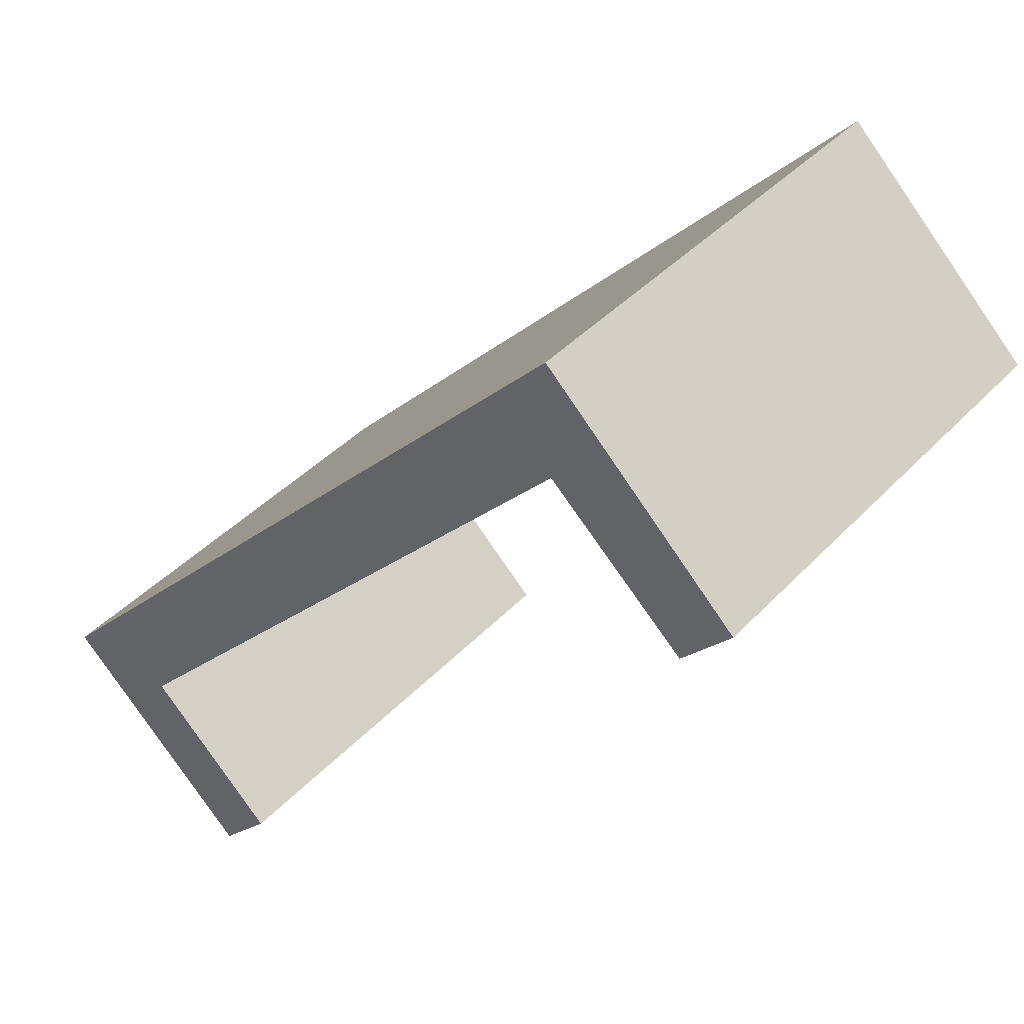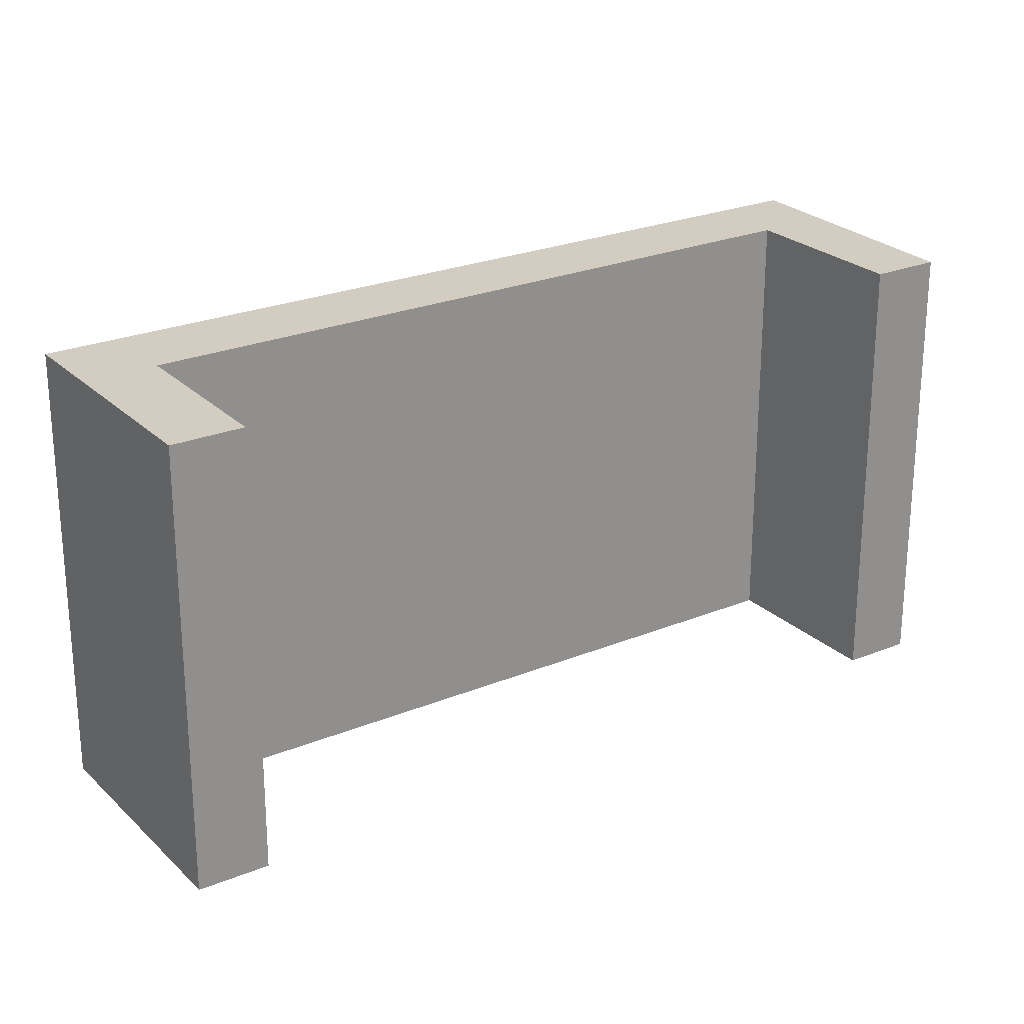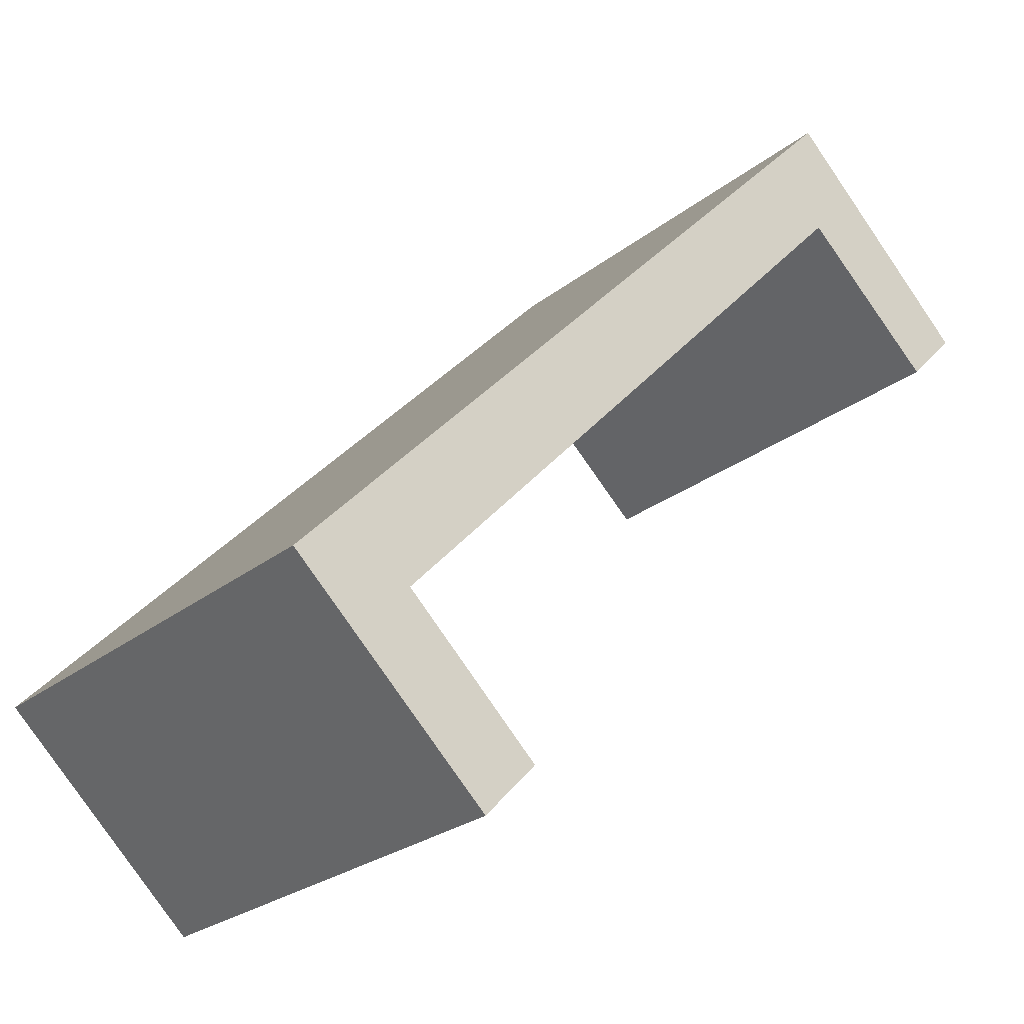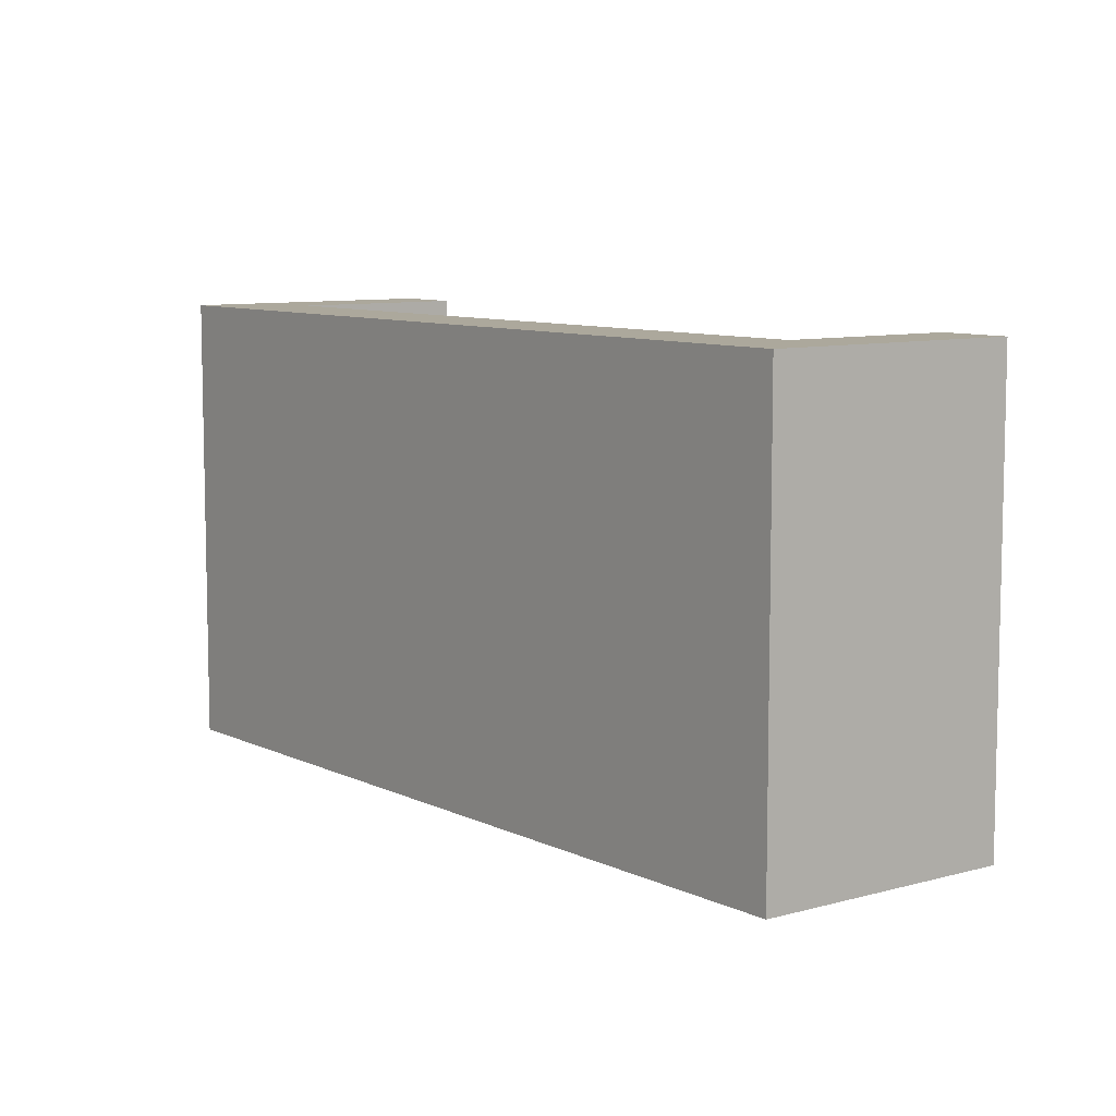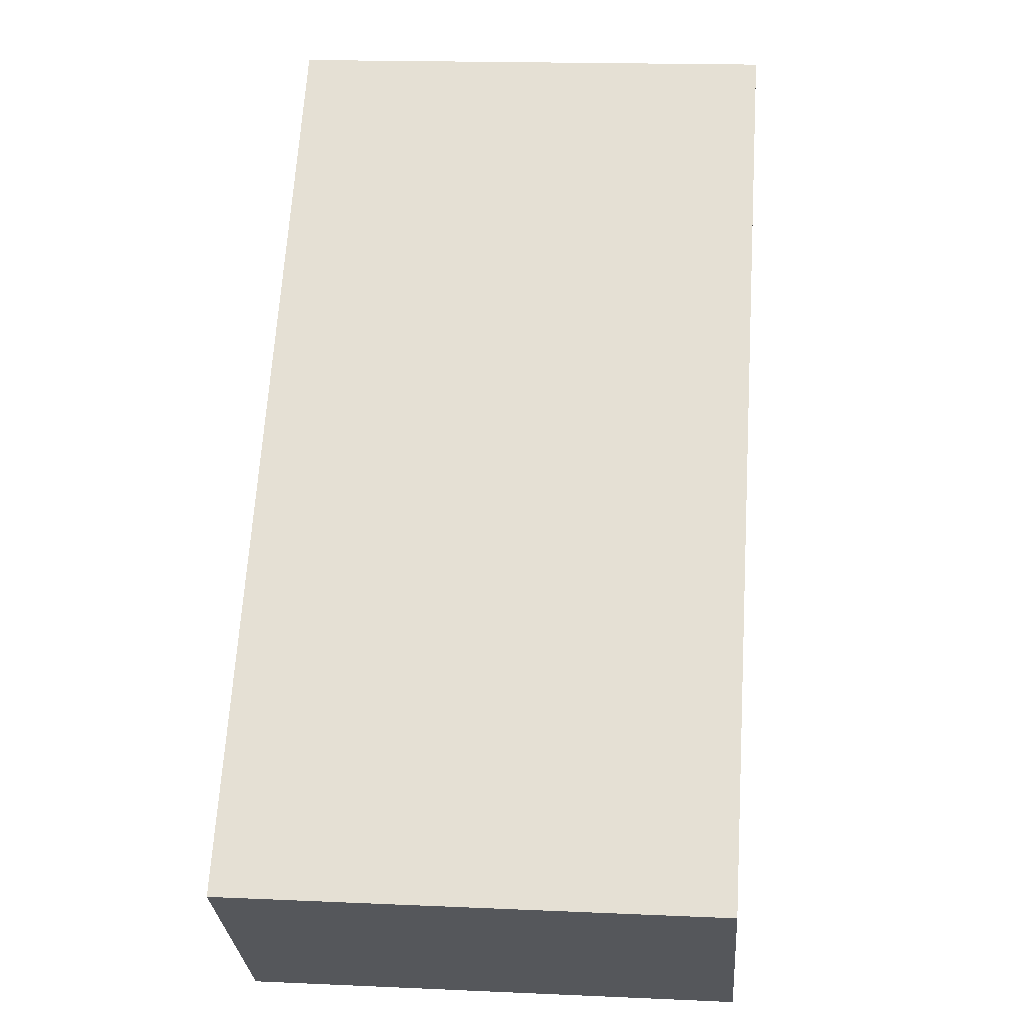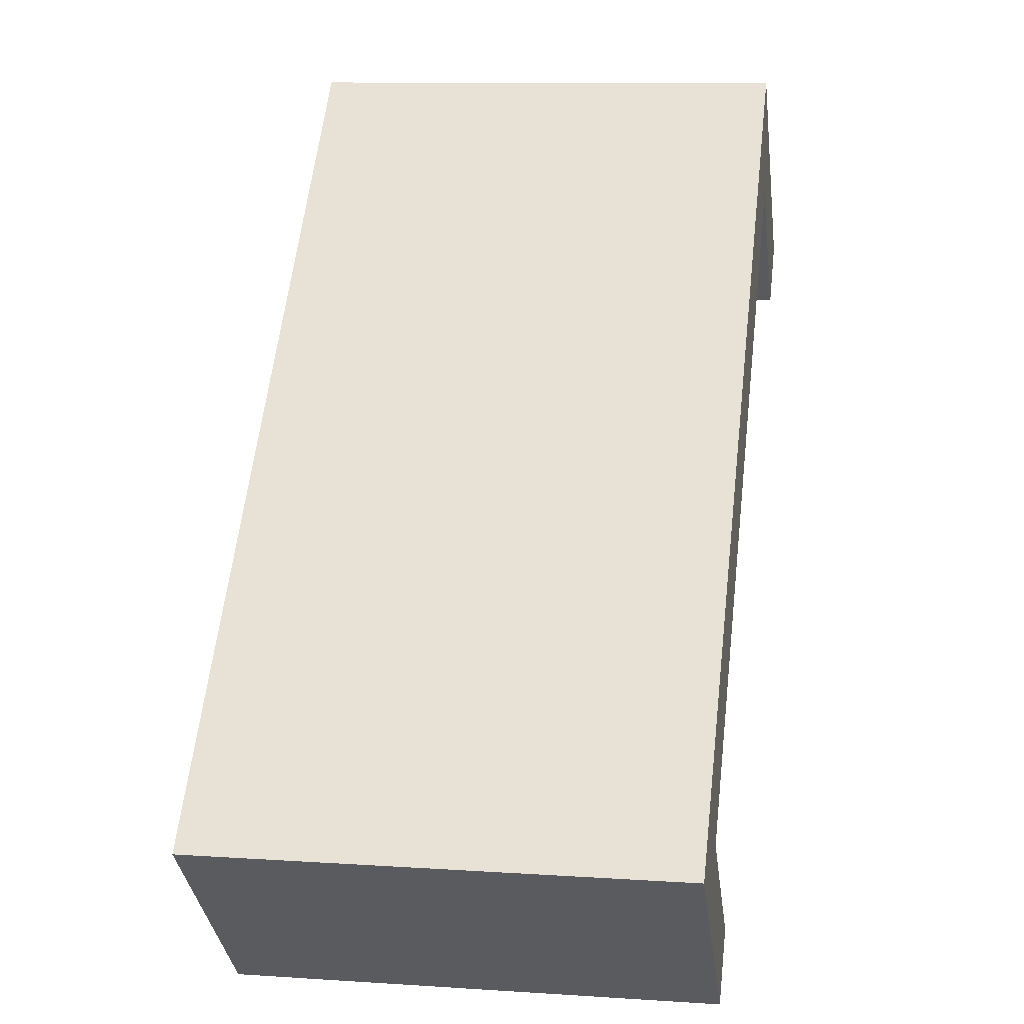
<metadata>
{"format":"obj","ext":"obj","renderer":"f3d","projection":"perspective","resolution":1024,"background":"white","views":[{"elev":40.2,"azim":-141.9,"up":"+Z"},{"elev":24.8,"azim":-167.1,"up":"+Y"},{"elev":-25.4,"azim":141.5,"up":"+Z"},{"elev":8.5,"azim":99.0,"up":"+Y"},{"elev":16.9,"azim":95.2,"up":"+Z"},{"elev":10.5,"azim":99.5,"up":"+Z"}]}
</metadata>
<code>
v  1.912 4.615 1.855
v  0.495 4.615 -0.524
v  0 4.615 2.826e-16
v  1.841 4.615 0.716
v  8.11 4.615 -4.684
v  6.957 4.615 -4.729
v  6.162 4.615 -6.526
v  5.647 4.615 -5.981
v  6.162 3.996e-16 -6.526
v  5.647 3.662e-16 -5.981
v  6.957 2.896e-16 -4.729
v  1.841 -4.384e-17 0.716
v  0.495 3.209e-17 -0.524
v  0 0 0
v  1.912 -1.136e-16 1.855
v  8.11 2.868e-16 -4.684
g defaultobject
f 1 2 3
f 2 1 4
f 4 1 5
f 4 5 6
f 6 5 7
f 7 8 6
f 9 8 7
f 8 9 10
f 11 4 6
f 4 11 12
f 13 3 2
f 3 13 14
f 10 6 8
f 6 10 11
f 14 1 3
f 1 14 15
f 12 2 4
f 2 12 13
f 16 7 5
f 7 16 9
f 15 5 1
f 5 15 16
f 12 14 13
f 14 12 15
f 16 15 12
f 11 16 12
f 10 16 11
f 9 16 10

</code>
